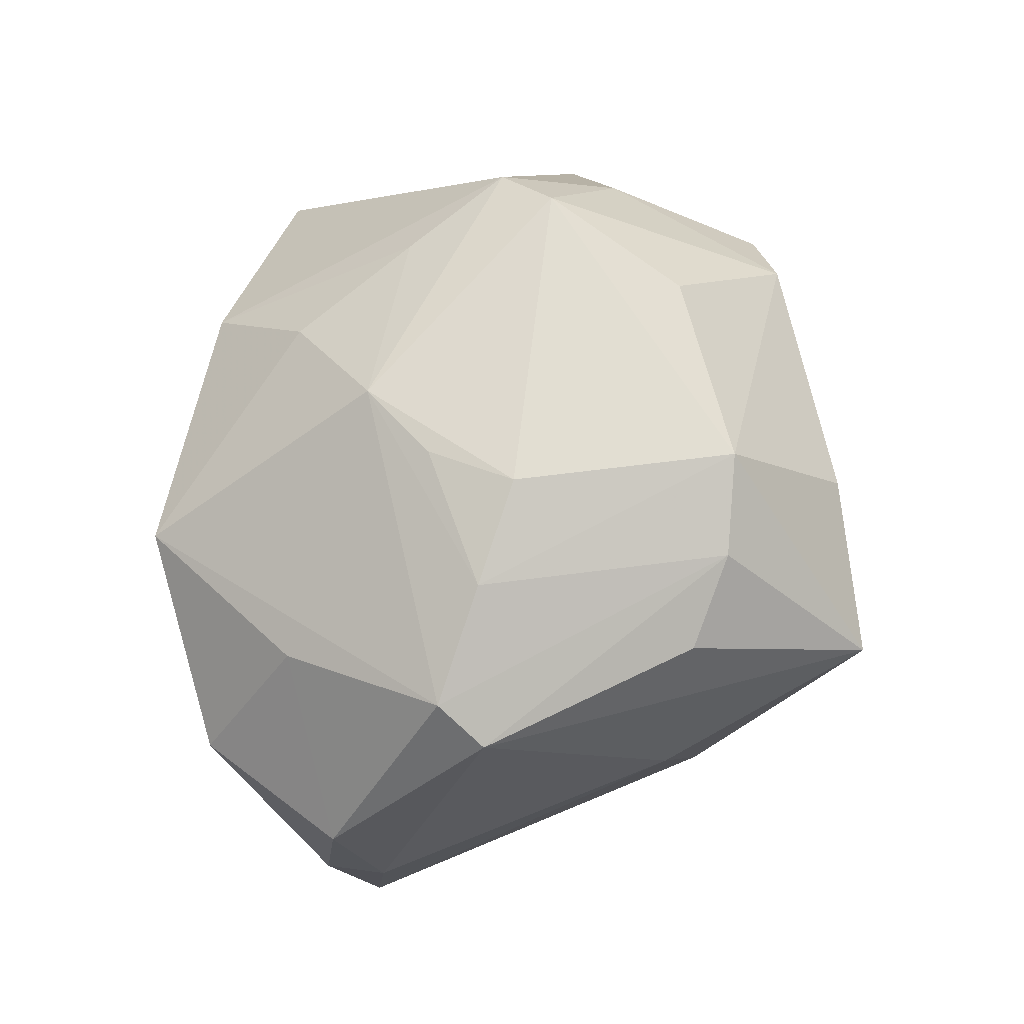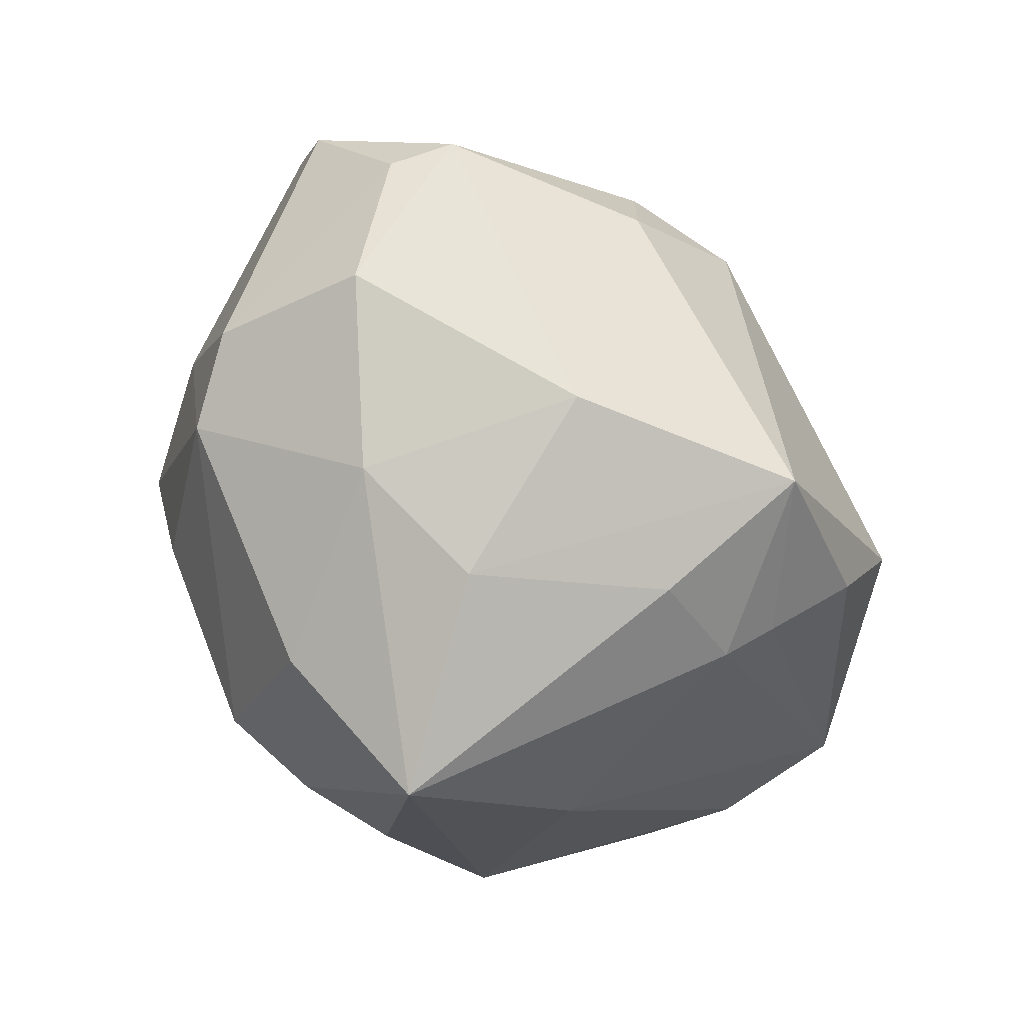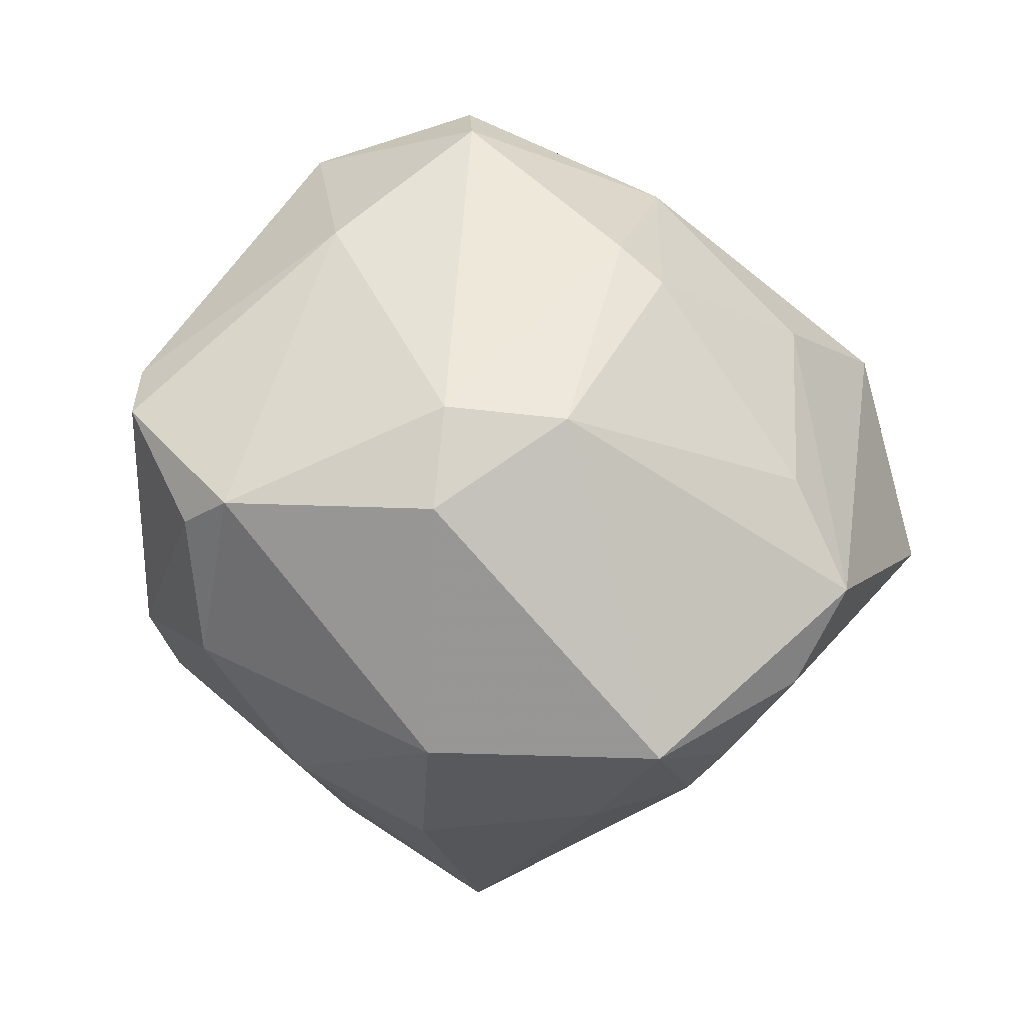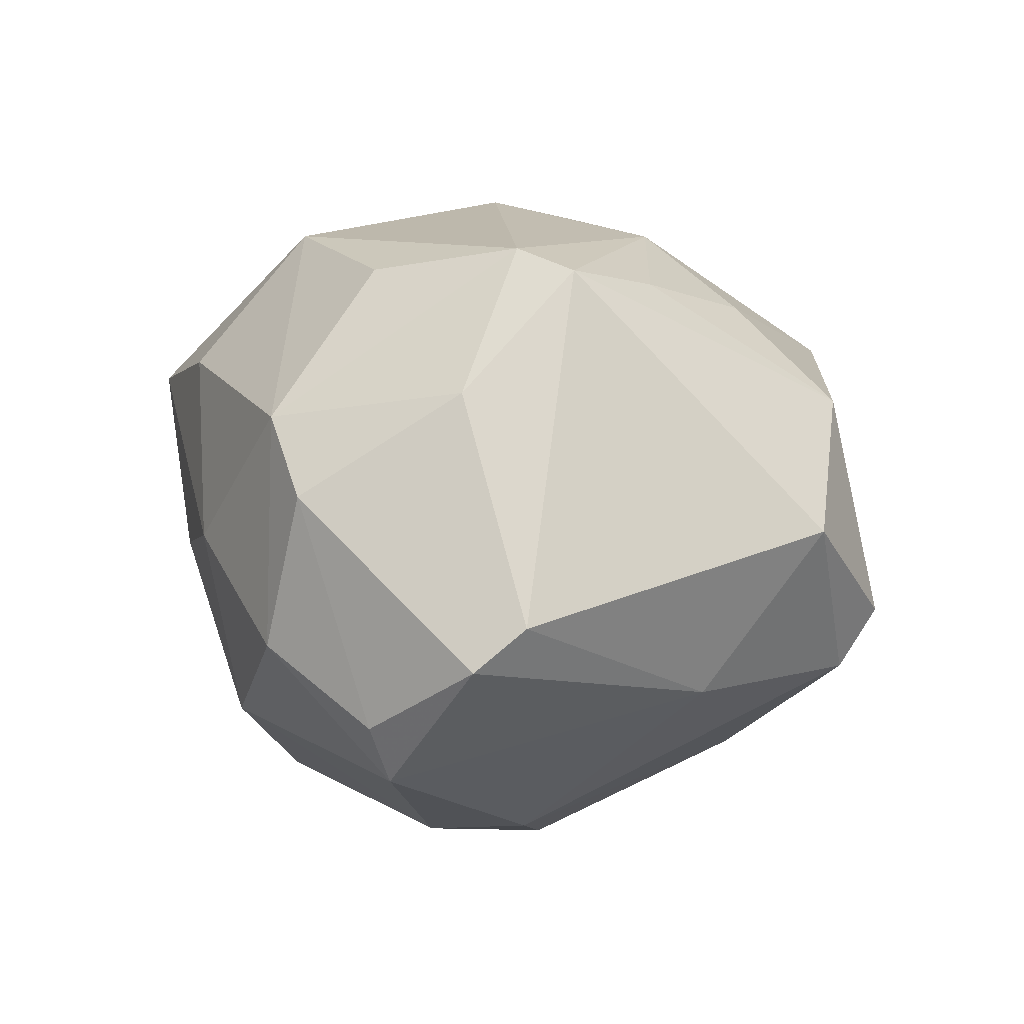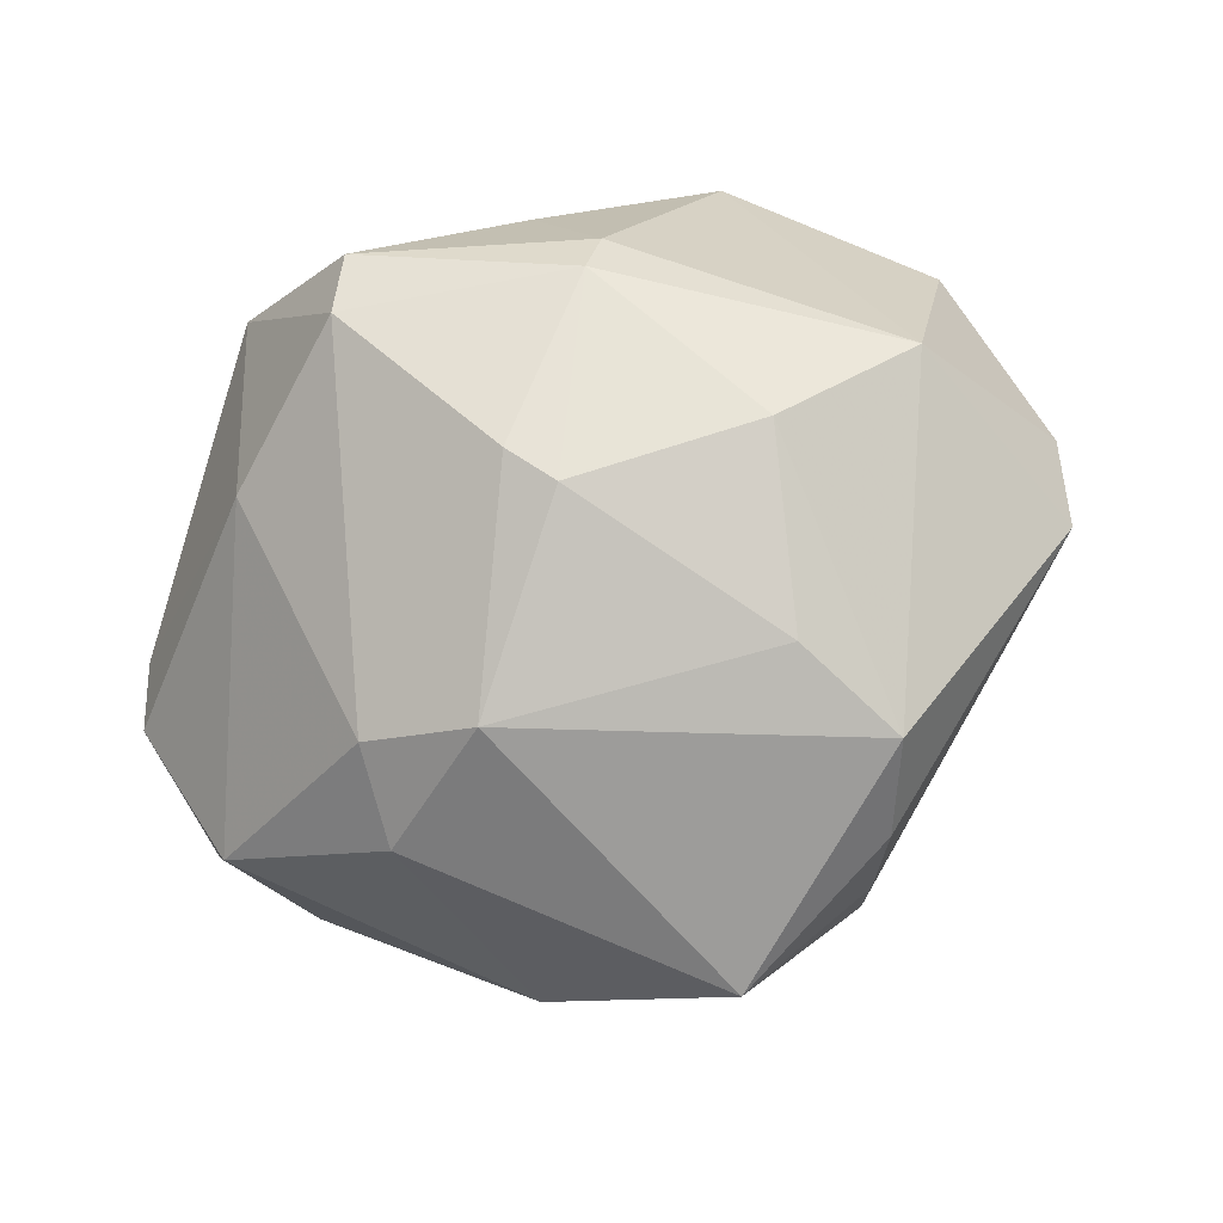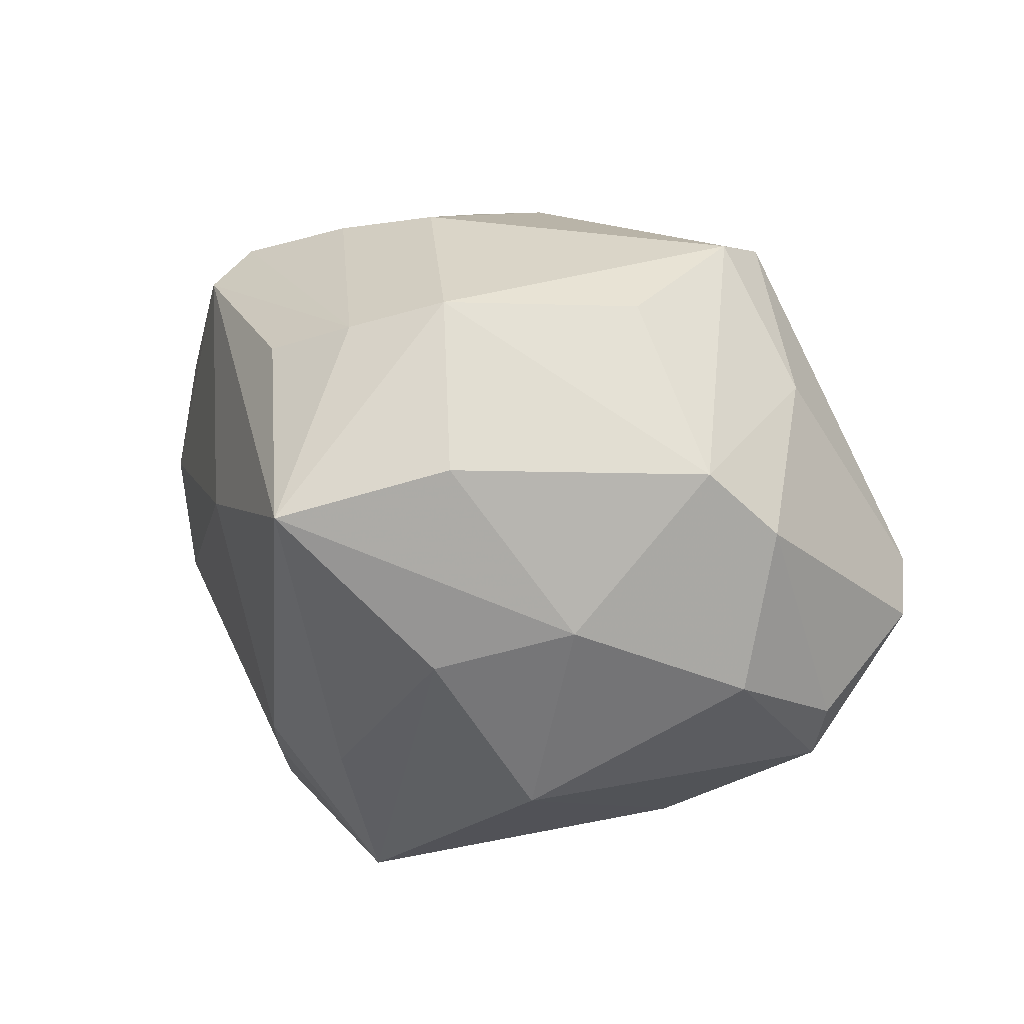
<metadata>
{"format":"obj","ext":"obj","renderer":"f3d","projection":"perspective","resolution":1024,"background":"white","views":[{"elev":70.3,"azim":-63.8,"up":"+Z"},{"elev":-62.5,"azim":124.0,"up":"+Y"},{"elev":-5.4,"azim":155.5,"up":"+Y"},{"elev":13.0,"azim":104.8,"up":"+Z"},{"elev":-71.2,"azim":-157.1,"up":"+Z"},{"elev":21.5,"azim":31.0,"up":"+Z"}]}
</metadata>
<code>
v -0.008914 -0.005121 0.03911
v -0.03478 -0.008242 0.03176
v 0.02548 -0.004124 -0.03518
v 0.0006326 0.02855 0.02771
v -0.04908 -0.005421 -0.01628
v 0.0144 -0.03777 0.02028
v -0.02083 -0.02251 -0.03398
v 0.02419 0.04338 0.005369
v -0.01625 -0.03083 -0.02548
v 0.009232 0.04806 -0.007605
v 0.05144 0.008655 -0.006559
v -0.01402 -0.03482 -0.02029
v -0.05043 -0.001467 0.01151
v -0.0009952 -0.03138 -0.03765
v 0.02383 0.007382 -0.03431
v -0.02005 0.0009855 -0.03612
v 0.04759 -0.004734 -0.01529
v 0.02103 -0.03067 -0.02303
v 0.01132 0.006052 -0.0396
v 0.02688 0.014 0.03519
v 0.03781 -0.01943 0.01839
v -0.004558 0.02378 -0.03229
v 0.01353 -0.04018 -0.003579
v -0.03529 0.01158 0.02336
v -0.005336 0.01566 0.03561
v 0.0441 -0.01408 0.01053
v -0.04625 0.01797 0.008441
v -0.02575 0.0202 -0.02635
v -0.01471 -0.0312 0.02801
v -0.004033 -0.03034 0.0322
v 0.02909 0.03036 -0.01366
v 0.03777 0.003626 0.02225
v -0.001547 -0.038 -0.02019
v 0.006366 -0.02613 0.03573
v -0.001934 -0.04899 0.01495
v -0.02304 -0.03286 0.007102
v 0.001328 0.04114 0.01664
v -0.04948 -0.007068 -0.0009298
v 0.02369 -0.01117 0.03405
v 0.02768 -0.0324 0.001076
v 0.01187 0.04422 -0.01433
v -0.008566 0.0418 0.004766
v -0.009442 0.00561 0.037
v 0.04891 0.01412 -0.001723
v -0.01353 0.03856 -0.01394
v 0.04519 -0.00311 -0.02224
v -0.02782 0.03434 0.01815
v -0.0006251 0.02825 -0.0294
v -0.03615 -0.01473 0.02863
v -0.02123 -0.006684 0.03635
v -0.04173 0.01887 -0.01725
v 0.02592 0.006972 0.03741
v -0.02588 -0.01181 -0.0375
v 0.04282 -0.01869 -0.007783
v 0.01487 0.02056 0.03223
v -0.0512 1.707e-05 -0.004275
v -0.01568 0.03945 -0.008282
f 53 19 14
f 34 35 6
f 6 35 40
f 40 35 23
f 28 53 51
f 18 23 14
f 40 23 18
f 40 18 54
f 54 18 46
f 14 19 3
f 3 18 14
f 46 18 3
f 15 3 19
f 46 3 15
f 45 22 28
f 28 51 45
f 19 53 16
f 16 22 19
f 16 53 28
f 28 22 16
f 34 39 52
f 52 1 34
f 33 12 14
f 35 12 33
f 14 23 33
f 33 23 35
f 36 12 35
f 5 51 53
f 5 36 38
f 12 36 5
f 34 1 50
f 25 52 20
f 1 52 25
f 2 50 25
f 17 46 11
f 17 54 46
f 20 52 32
f 11 46 31
f 46 15 31
f 41 31 15
f 38 36 49
f 35 29 49
f 49 36 35
f 7 5 53
f 7 53 14
f 57 45 51
f 51 5 56
f 56 27 51
f 56 5 38
f 30 50 2
f 2 49 30
f 30 49 29
f 34 50 30
f 30 35 34
f 30 29 35
f 43 50 1
f 1 25 43
f 43 25 50
f 21 52 39
f 21 32 52
f 21 39 34
f 34 6 21
f 21 6 40
f 40 54 21
f 11 31 44
f 20 32 44
f 48 15 19
f 48 41 15
f 19 22 48
f 22 45 48
f 45 41 48
f 13 49 2
f 2 24 13
f 13 24 27
f 38 49 13
f 13 56 38
f 27 56 13
f 12 5 9
f 5 7 9
f 14 12 9
f 9 7 14
f 42 57 47
f 51 27 47
f 47 57 51
f 27 24 47
f 37 42 47
f 47 4 37
f 25 4 47
f 2 25 47
f 47 24 2
f 10 57 42
f 10 42 37
f 10 41 45
f 45 57 10
f 55 25 20
f 55 4 25
f 55 20 37
f 37 4 55
f 32 21 26
f 11 44 26
f 26 44 32
f 26 21 54
f 26 17 11
f 54 17 26
f 31 41 8
f 41 10 8
f 8 44 31
f 20 44 8
f 37 20 8
f 8 10 37

</code>
